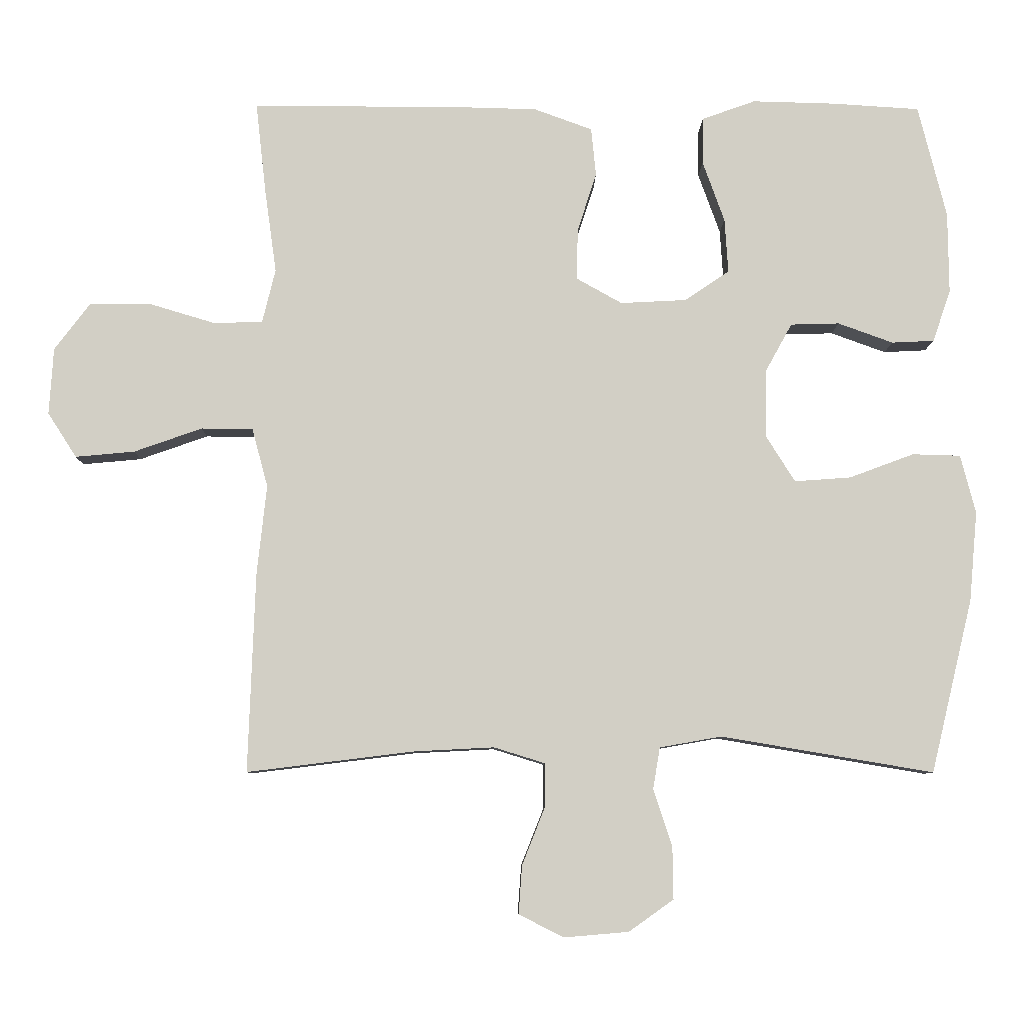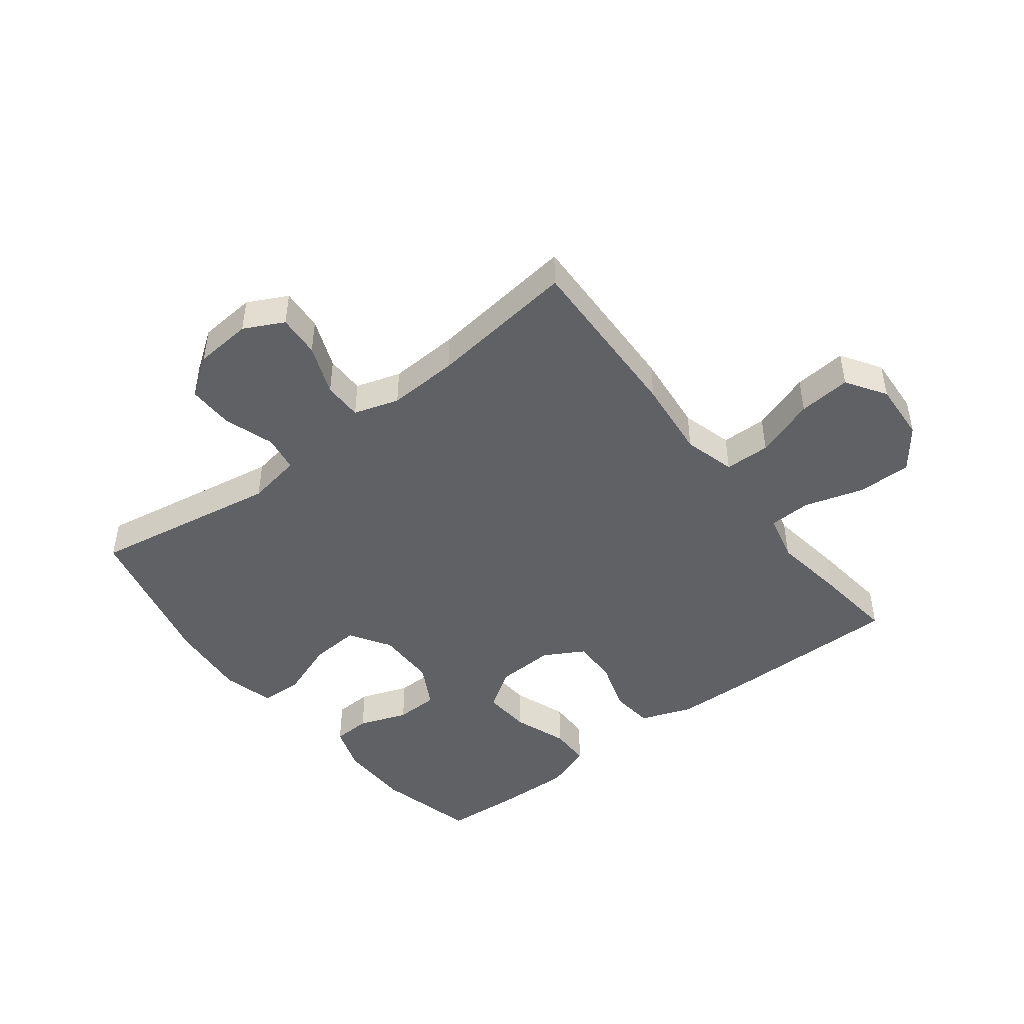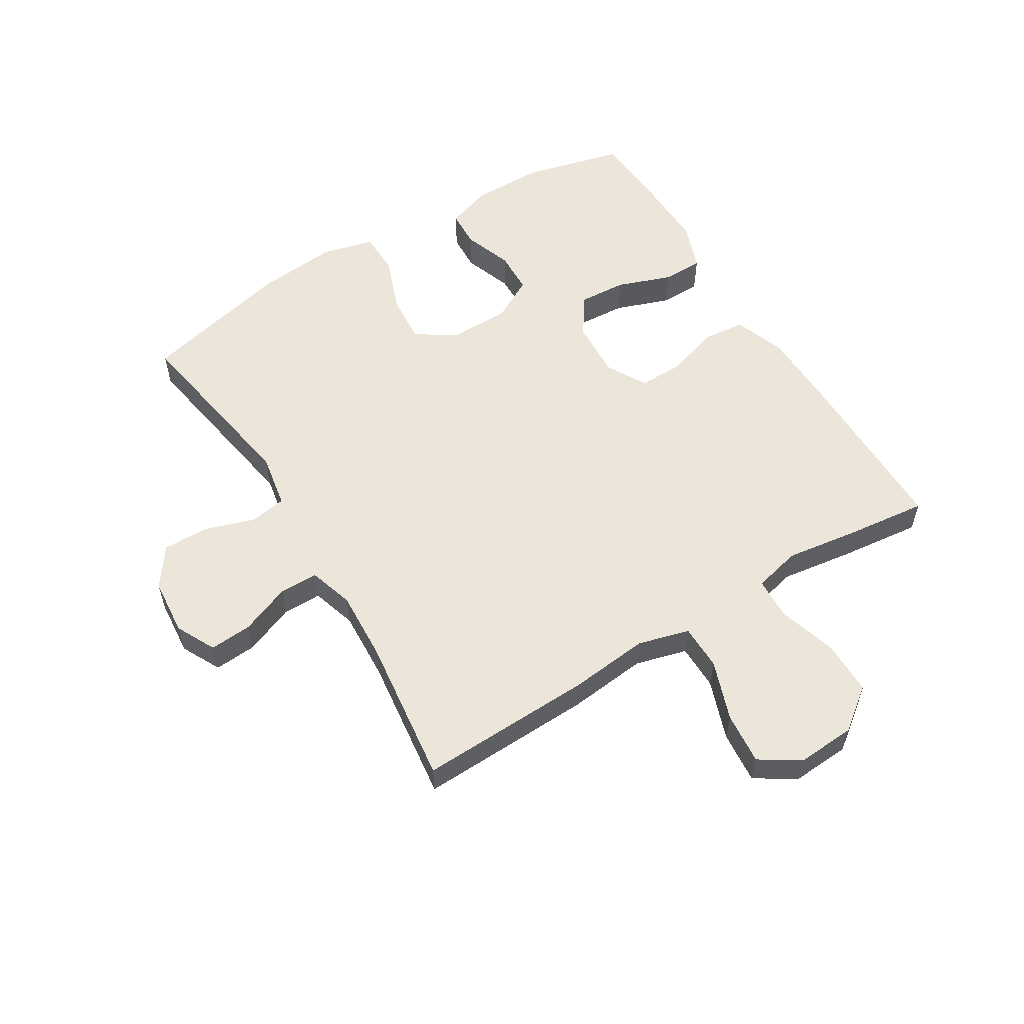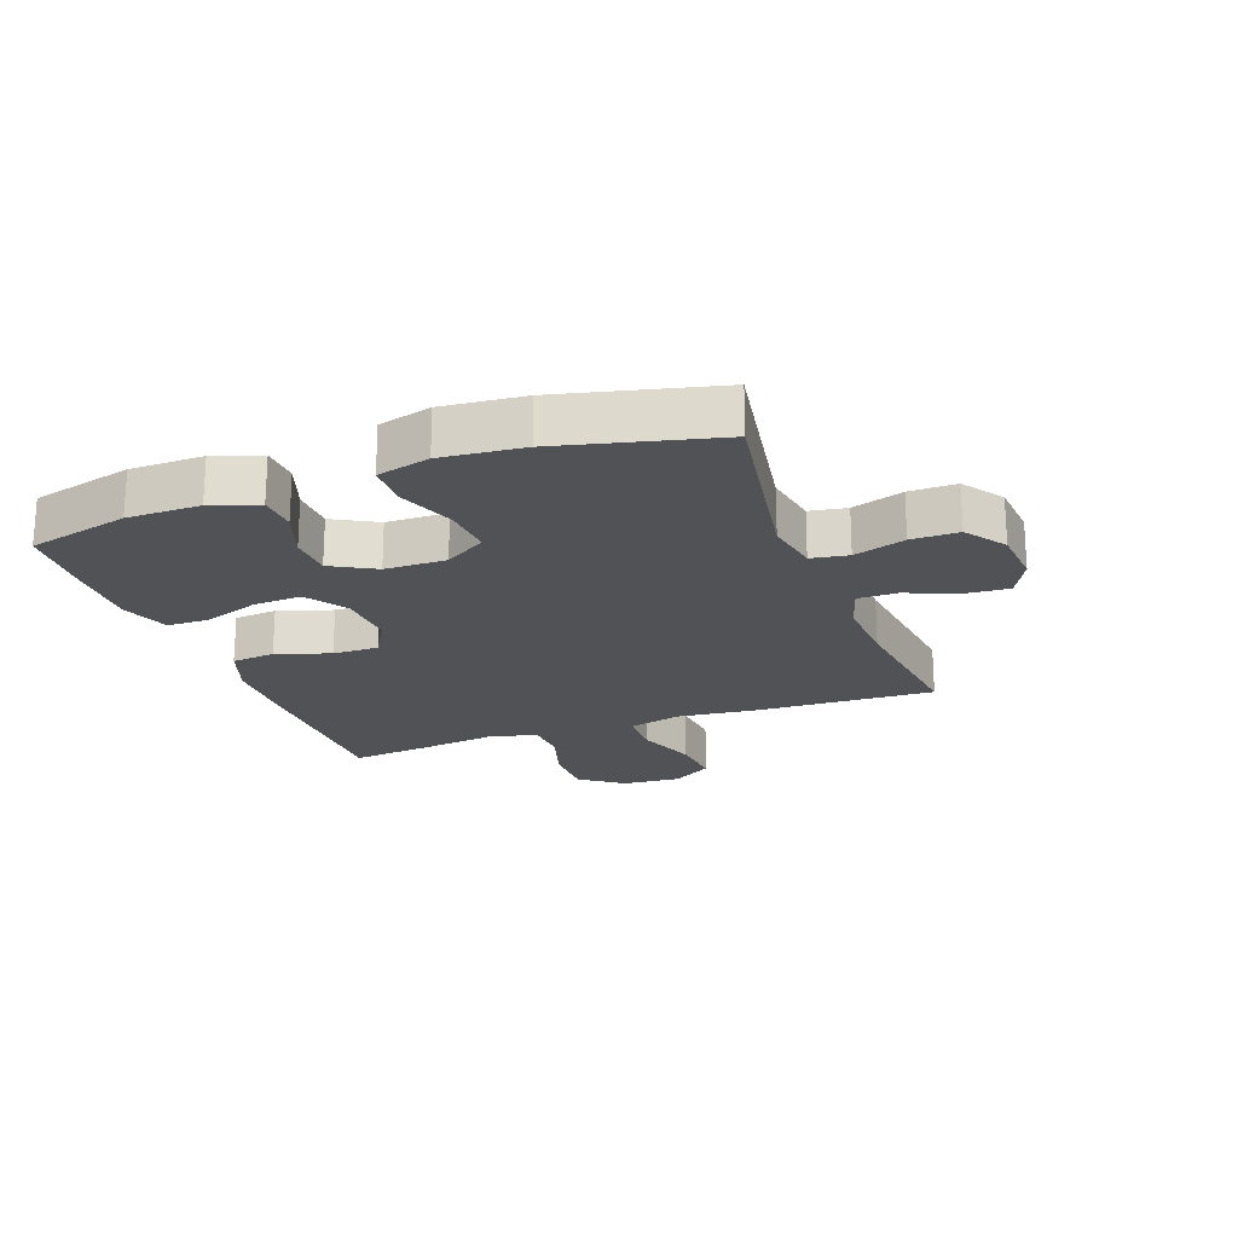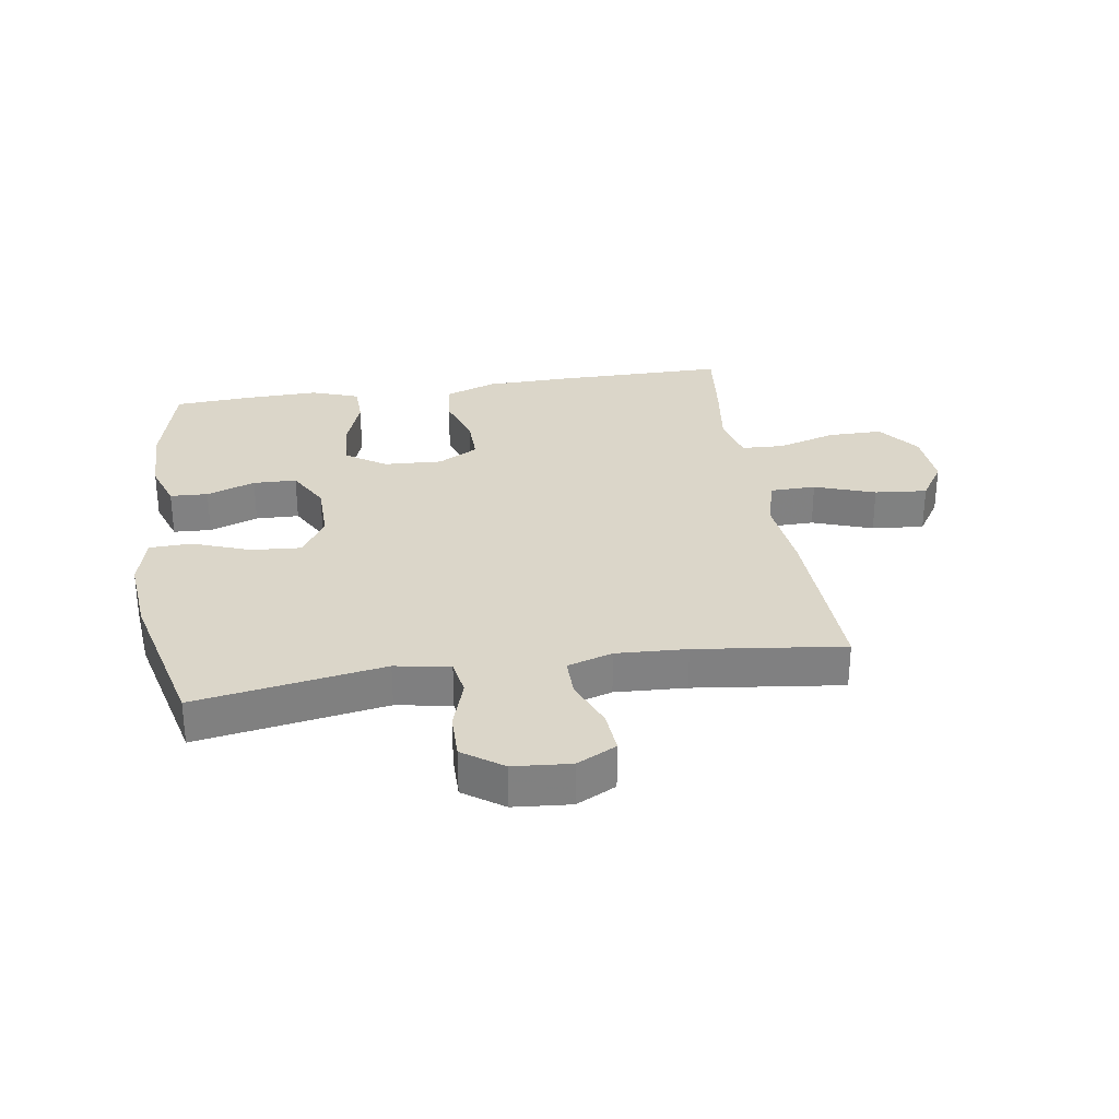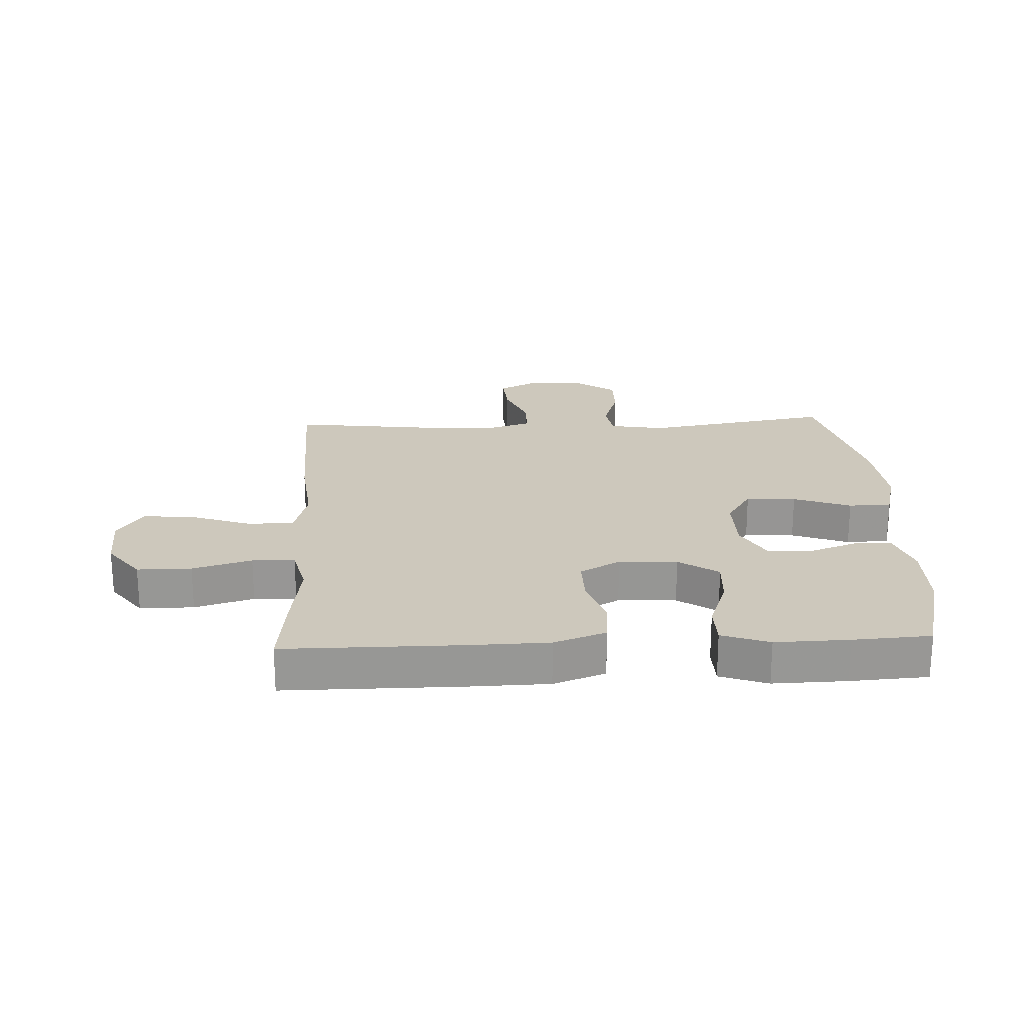
<metadata>
{"format":"obj","ext":"obj","renderer":"f3d","projection":"perspective","resolution":1024,"background":"white","views":[{"elev":-7.9,"azim":-0.9,"up":"+Z"},{"elev":-46.1,"azim":-142.3,"up":"+Y"},{"elev":56.5,"azim":-121.4,"up":"+Y"},{"elev":-20.9,"azim":110.1,"up":"+Y"},{"elev":30.0,"azim":171.2,"up":"+Y"},{"elev":22.2,"azim":-2.6,"up":"+Y"}]}
</metadata>
<code>
v 0.5 0.07 0.5
v 0.541 0.07 0.336
v 0.542 0.07 0.218
v 0.516 0.07 0.142
v 0.454 0.07 0.139
v 0.374 0.07 0.168
v 0.303 0.07 0.166
v 0.264 0.07 0.095
v 0.263 0.07 -0.004
v 0.305 0.07 -0.071
v 0.387 0.07 -0.065
v 0.481 0.07 -0.03
v 0.551 0.07 -0.032
v 0.573 0.07 -0.117
v 0.561 0.07 -0.248
v 0.5 0.07 -0.5
v 0.191 0.07 -0.448
v 0.101 0.07 -0.464
v 0.091 0.07 -0.524
v 0.118 0.07 -0.607
v 0.119 0.07 -0.683
v 0.054 0.07 -0.729
v -0.04 0.07 -0.737
v -0.105 0.07 -0.704
v -0.1 0.07 -0.634
v -0.067 0.07 -0.551
v -0.067 0.07 -0.487
v -0.141 0.07 -0.464
v -0.257 0.07 -0.47
v -0.5 0.07 -0.5
v -0.49 0.07 -0.211
v -0.476 0.07 -0.08
v -0.499 0.07 0.005
v -0.574 0.07 0.006
v -0.673 0.07 -0.029
v -0.759 0.07 -0.037
v -0.801 0.07 0.028
v -0.795 0.07 0.125
v -0.743 0.07 0.194
v -0.654 0.07 0.194
v -0.557 0.07 0.165
v -0.487 0.07 0.168
v -0.468 0.07 0.246
v -0.485 0.07 0.367
v -0.5 0.07 0.5
v -0.209 0.07 0.5
v -0.08 0.07 0.497
v 0.005 0.07 0.466
v 0.012 0.07 0.396
v -0.016 0.07 0.309
v -0.017 0.07 0.235
v 0.049 0.07 0.198
v 0.145 0.07 0.203
v 0.21 0.07 0.247
v 0.205 0.07 0.326
v 0.173 0.07 0.415
v 0.174 0.07 0.483
v 0.252 0.07 0.511
v 0.373 0.07 0.508
v 0.5 0 0.5
v 0.541 0 0.336
v 0.542 0 0.218
v 0.516 0 0.142
v 0.454 0 0.139
v 0.374 0 0.168
v 0.303 0 0.166
v 0.264 0 0.095
v 0.263 0 -0.004
v 0.305 0 -0.071
v 0.387 0 -0.065
v 0.481 0 -0.03
v 0.551 0 -0.032
v 0.573 0 -0.117
v 0.561 0 -0.248
v 0.5 0 -0.5
v 0.191 0 -0.448
v 0.101 0 -0.464
v 0.091 0 -0.524
v 0.118 0 -0.607
v 0.119 0 -0.683
v 0.054 0 -0.729
v -0.04 0 -0.737
v -0.105 0 -0.704
v -0.1 0 -0.634
v -0.067 0 -0.551
v -0.067 0 -0.487
v -0.141 0 -0.464
v -0.257 0 -0.47
v -0.5 0 -0.5
v -0.49 0 -0.211
v -0.476 0 -0.08
v -0.499 0 0.005
v -0.574 0 0.006
v -0.673 0 -0.029
v -0.759 0 -0.037
v -0.801 0 0.028
v -0.795 0 0.125
v -0.743 0 0.194
v -0.654 0 0.194
v -0.557 0 0.165
v -0.487 0 0.168
v -0.468 0 0.246
v -0.485 0 0.367
v -0.5 0 0.5
v -0.209 0 0.5
v -0.08 0 0.497
v 0.005 0 0.466
v 0.012 0 0.396
v -0.016 0 0.309
v -0.017 0 0.235
v 0.049 0 0.198
v 0.145 0 0.203
v 0.21 0 0.247
v 0.205 0 0.326
v 0.173 0 0.415
v 0.174 0 0.483
v 0.252 0 0.511
v 0.373 0 0.508
f 55 56 57 58
f 54 55 58 59
f 47 48 49 50
f 47 50 51
f 46 47 51
f 43 44 45 46
f 42 43 46 51
f 38 39 40 41
f 38 41 42
f 37 38 42
f 34 35 36 37
f 33 34 37 42
f 32 33 42 51
f 29 30 31 32
f 28 29 32 51
f 23 24 25 26
f 23 26 27
f 22 23 27
f 19 20 21 22
f 18 19 22 27
f 17 18 27 28
f 15 16 17
f 11 12 13 14
f 10 11 14 15
f 3 4 5 6
f 3 6 7
f 2 3 7
f 54 59 1 2
f 53 54 2 7
f 52 53 7 8
f 17 28 51 52
f 17 52 8 9
f 10 15 17
f 9 10 17
f 117 116 115 114
f 118 117 114 113
f 109 108 107 106
f 110 109 106
f 110 106 105
f 105 104 103 102
f 110 105 102 101
f 100 99 98 97
f 101 100 97
f 101 97 96
f 96 95 94 93
f 101 96 93 92
f 110 101 92 91
f 91 90 89 88
f 110 91 88 87
f 85 84 83 82
f 86 85 82
f 86 82 81
f 81 80 79 78
f 86 81 78 77
f 87 86 77 76
f 76 75 74
f 73 72 71 70
f 74 73 70 69
f 65 64 63 62
f 66 65 62
f 66 62 61
f 61 60 118 113
f 66 61 113 112
f 67 66 112 111
f 111 110 87 76
f 68 67 111 76
f 76 74 69
f 76 69 68
f 1 60 61 2
f 2 61 62 3
f 3 62 63 4
f 4 63 64 5
f 5 64 65 6
f 6 65 66 7
f 7 66 67 8
f 8 67 68 9
f 9 68 69 10
f 10 69 70 11
f 11 70 71 12
f 12 71 72 13
f 13 72 73 14
f 14 73 74 15
f 15 74 75 16
f 16 75 76 17
f 17 76 77 18
f 18 77 78 19
f 19 78 79 20
f 20 79 80 21
f 21 80 81 22
f 22 81 82 23
f 23 82 83 24
f 24 83 84 25
f 25 84 85 26
f 26 85 86 27
f 27 86 87 28
f 28 87 88 29
f 29 88 89 30
f 30 89 90 31
f 31 90 91 32
f 32 91 92 33
f 33 92 93 34
f 34 93 94 35
f 35 94 95 36
f 36 95 96 37
f 37 96 97 38
f 38 97 98 39
f 39 98 99 40
f 40 99 100 41
f 41 100 101 42
f 42 101 102 43
f 43 102 103 44
f 44 103 104 45
f 45 104 105 46
f 46 105 106 47
f 47 106 107 48
f 48 107 108 49
f 49 108 109 50
f 50 109 110 51
f 51 110 111 52
f 52 111 112 53
f 53 112 113 54
f 54 113 114 55
f 55 114 115 56
f 56 115 116 57
f 57 116 117 58
f 58 117 118 59
f 59 118 60 1

</code>
